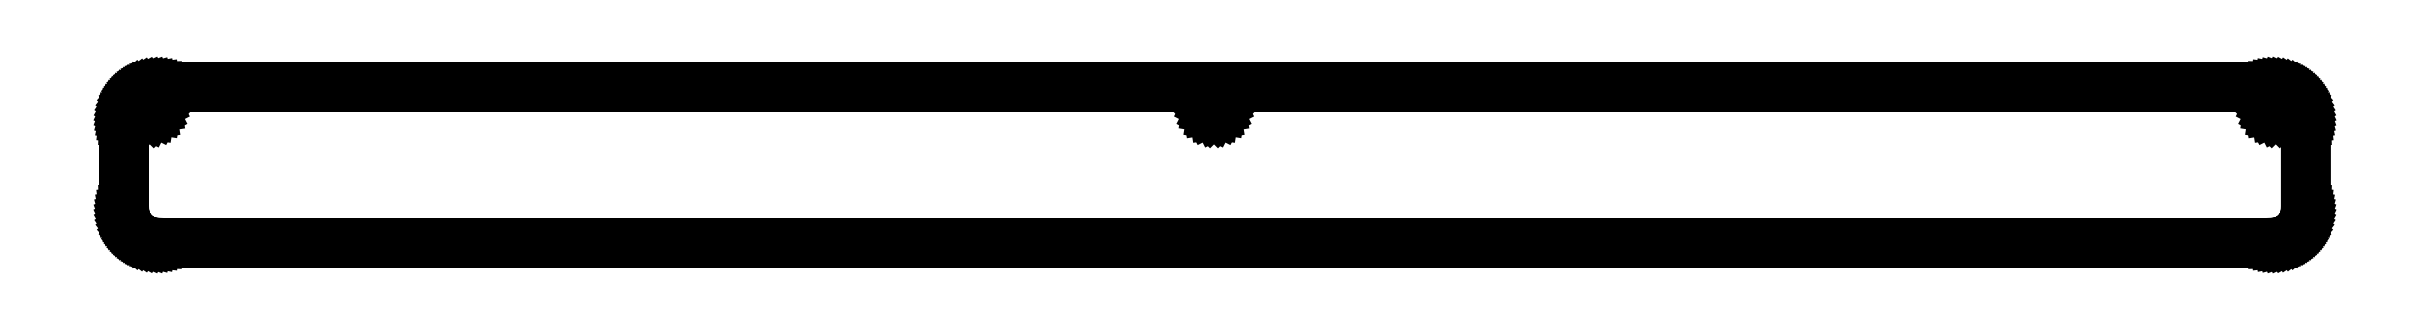
<metadata>
{"format":"dxf","ext":"dxf","renderer":"ezdxf+matplotlib","layout":"modelspace","background":"white","min_lineweight":24,"dpi":150}
</metadata>
<code>
0
SECTION
2
ENTITIES
0
LINE
8
0
10
318.3
20
23
30
0
11
318.7
21
22.99
31
0
0
LINE
8
0
10
318.7
20
22.99
30
0
11
319.1
21
22.94
31
0
0
LINE
8
0
10
319.1
20
22.94
30
0
11
319.5
21
22.86
31
0
0
LINE
8
0
10
319.5
20
22.86
30
0
11
319.9
21
22.76
31
0
0
LINE
8
0
10
319.9
20
22.76
30
0
11
320.2
21
22.62
31
0
0
LINE
8
0
10
320.2
20
22.62
30
0
11
320.6
21
22.46
31
0
0
LINE
8
0
10
320.6
20
22.46
30
0
11
320.9
21
22.27
31
0
0
LINE
8
0
10
320.9
20
22.27
30
0
11
321.3
21
22.05
31
0
0
LINE
8
0
10
321.3
20
22.05
30
0
11
321.6
21
21.8
31
0
0
LINE
8
0
10
321.6
20
21.8
30
0
11
321.9
21
21.54
31
0
0
LINE
8
0
10
321.9
20
21.54
30
0
11
322.1
21
21.25
31
0
0
LINE
8
0
10
322.1
20
21.25
30
0
11
322.4
21
20.94
31
0
0
LINE
8
0
10
322.4
20
20.94
30
0
11
322.6
21
20.61
31
0
0
LINE
8
0
10
322.6
20
20.61
30
0
11
322.8
21
20.27
31
0
0
LINE
8
0
10
322.8
20
20.27
30
0
11
322.9
21
19.91
31
0
0
LINE
8
0
10
322.9
20
19.91
30
0
11
323.1
21
19.55
31
0
0
LINE
8
0
10
323.1
20
19.55
30
0
11
323.2
21
19.17
31
0
0
LINE
8
0
10
323.2
20
19.17
30
0
11
323.3
21
18.78
31
0
0
LINE
8
0
10
323.3
20
18.78
30
0
11
323.3
21
18.39
31
0
0
LINE
8
0
10
323.3
20
18.39
30
0
11
323.3
21
18
31
0
0
LINE
8
0
10
323.3
20
18
30
0
11
323.3
21
4.95
31
0
0
LINE
8
0
10
323.3
20
4.95
30
0
11
323.3
21
4.557
31
0
0
LINE
8
0
10
323.3
20
4.557
30
0
11
323.3
21
4.167
31
0
0
LINE
8
0
10
323.3
20
4.167
30
0
11
323.2
21
3.783
31
0
0
LINE
8
0
10
323.2
20
3.783
30
0
11
323.1
21
3.404
31
0
0
LINE
8
0
10
323.1
20
3.404
30
0
11
322.9
21
3.036
31
0
0
LINE
8
0
10
322.9
20
3.036
30
0
11
322.8
21
2.68
31
0
0
LINE
8
0
10
322.8
20
2.68
30
0
11
322.6
21
2.337
31
0
0
LINE
8
0
10
322.6
20
2.337
30
0
11
322.4
21
2.012
31
0
0
LINE
8
0
10
322.4
20
2.012
30
0
11
322.1
21
1.702
31
0
0
LINE
8
0
10
322.1
20
1.702
30
0
11
321.9
21
1.414
31
0
0
LINE
8
0
10
321.9
20
1.414
30
0
11
321.6
21
1.148
31
0
0
LINE
8
0
10
321.6
20
1.148
30
0
11
321.3
21
0.904
31
0
0
LINE
8
0
10
321.3
20
0.904
30
0
11
320.9
21
0.6863
31
0
0
LINE
8
0
10
320.9
20
0.6863
30
0
11
320.6
21
0.4947
31
0
0
LINE
8
0
10
320.6
20
0.4947
30
0
11
320.2
21
0.3307
31
0
0
LINE
8
0
10
320.2
20
0.3307
30
0
11
319.9
21
0.1943
31
0
0
LINE
8
0
10
319.9
20
0.1943
30
0
11
319.5
21
0.08821
31
0
0
LINE
8
0
10
319.5
20
0.08821
30
0
11
319.1
21
0.01104
31
0
0
LINE
8
0
10
319.1
20
0.01104
30
0
11
318.7
21
-0.03444
31
0
0
LINE
8
0
10
318.7
20
-0.03444
30
0
11
318.3
21
-0.05097
31
0
0
LINE
8
0
10
318.3
20
-0.05097
30
0
11
5.001
21
-0.05097
31
0
0
LINE
8
0
10
5.001
20
-0.05097
30
0
11
4.607
21
-0.03444
31
0
0
LINE
8
0
10
4.607
20
-0.03444
30
0
11
4.217
21
0.01104
31
0
0
LINE
8
0
10
4.217
20
0.01104
30
0
11
3.832
21
0.08821
31
0
0
LINE
8
0
10
3.832
20
0.08821
30
0
11
3.455
21
0.1943
31
0
0
LINE
8
0
10
3.455
20
0.1943
30
0
11
3.087
21
0.3307
31
0
0
LINE
8
0
10
3.087
20
0.3307
30
0
11
2.73
21
0.4947
31
0
0
LINE
8
0
10
2.73
20
0.4947
30
0
11
2.387
21
0.6863
31
0
0
LINE
8
0
10
2.387
20
0.6863
30
0
11
2.062
21
0.904
31
0
0
LINE
8
0
10
2.062
20
0.904
30
0
11
1.753
21
1.148
31
0
0
LINE
8
0
10
1.753
20
1.148
30
0
11
1.465
21
1.414
31
0
0
LINE
8
0
10
1.465
20
1.414
30
0
11
1.198
21
1.702
31
0
0
LINE
8
0
10
1.198
20
1.702
30
0
11
0.955
21
2.012
31
0
0
LINE
8
0
10
0.955
20
2.012
30
0
11
0.7359
21
2.337
31
0
0
LINE
8
0
10
0.7359
20
2.337
30
0
11
0.5443
21
2.68
31
0
0
LINE
8
0
10
0.5443
20
2.68
30
0
11
0.3803
21
3.036
31
0
0
LINE
8
0
10
0.3803
20
3.036
30
0
11
0.2439
21
3.404
31
0
0
LINE
8
0
10
0.2439
20
3.404
30
0
11
0.1378
21
3.783
31
0
0
LINE
8
0
10
0.1378
20
3.783
30
0
11
0.06201
21
4.167
31
0
0
LINE
8
0
10
0.06201
20
4.167
30
0
11
0.01516
21
4.557
31
0
0
LINE
8
0
10
0.01516
20
4.557
30
0
11
0
21
4.95
31
0
0
LINE
8
0
10
0
20
4.95
30
0
11
0
21
18
31
0
0
LINE
8
0
10
0
20
18
30
0
11
0.01516
21
18.39
31
0
0
LINE
8
0
10
0.01516
20
18.39
30
0
11
0.06201
21
18.78
31
0
0
LINE
8
0
10
0.06201
20
18.78
30
0
11
0.1378
21
19.17
31
0
0
LINE
8
0
10
0.1378
20
19.17
30
0
11
0.2439
21
19.55
31
0
0
LINE
8
0
10
0.2439
20
19.55
30
0
11
0.3803
21
19.91
31
0
0
LINE
8
0
10
0.3803
20
19.91
30
0
11
0.5443
21
20.27
31
0
0
LINE
8
0
10
0.5443
20
20.27
30
0
11
0.7359
21
20.61
31
0
0
LINE
8
0
10
0.7359
20
20.61
30
0
11
0.955
21
20.94
31
0
0
LINE
8
0
10
0.955
20
20.94
30
0
11
1.198
21
21.25
31
0
0
LINE
8
0
10
1.198
20
21.25
30
0
11
1.465
21
21.54
31
0
0
LINE
8
0
10
1.465
20
21.54
30
0
11
1.753
21
21.8
31
0
0
LINE
8
0
10
1.753
20
21.8
30
0
11
2.062
21
22.05
31
0
0
LINE
8
0
10
2.062
20
22.05
30
0
11
2.387
21
22.27
31
0
0
LINE
8
0
10
2.387
20
22.27
30
0
11
2.73
21
22.46
31
0
0
LINE
8
0
10
2.73
20
22.46
30
0
11
3.087
21
22.62
31
0
0
LINE
8
0
10
3.087
20
22.62
30
0
11
3.455
21
22.76
31
0
0
LINE
8
0
10
3.455
20
22.76
30
0
11
3.832
21
22.86
31
0
0
LINE
8
0
10
3.832
20
22.86
30
0
11
4.217
21
22.94
31
0
0
LINE
8
0
10
4.217
20
22.94
30
0
11
4.607
21
22.99
31
0
0
LINE
8
0
10
4.607
20
22.99
30
0
11
5.001
21
23
31
0
0
LINE
8
0
10
5.001
20
23
30
0
11
318.3
21
23
31
0
0
LINE
8
0
10
3.5
20
20.94
30
0
11
3.222
21
20.8
31
0
0
LINE
8
0
10
161.2
20
20.94
30
0
11
160.9
21
20.8
31
0
0
LINE
8
0
10
318.5
20
20.94
30
0
11
318.3
21
20.8
31
0
0
LINE
8
0
10
3.222
20
20.8
30
0
11
3
21
20.58
31
0
0
LINE
8
0
10
160.9
20
20.8
30
0
11
160.7
21
20.58
31
0
0
LINE
8
0
10
318.3
20
20.8
30
0
11
318
21
20.58
31
0
0
LINE
8
0
10
3
20
20.58
30
0
11
2.858
21
20.3
31
0
0
LINE
8
0
10
160.7
20
20.58
30
0
11
160.6
21
20.3
31
0
0
LINE
8
0
10
318
20
20.58
30
0
11
317.9
21
20.3
31
0
0
LINE
8
0
10
2.858
20
20.3
30
0
11
2.808
21
19.99
31
0
0
LINE
8
0
10
160.6
20
20.3
30
0
11
160.5
21
19.99
31
0
0
LINE
8
0
10
317.9
20
20.3
30
0
11
317.9
21
19.99
31
0
0
LINE
8
0
10
2.808
20
19.99
30
0
11
2.858
21
19.68
31
0
0
LINE
8
0
10
160.5
20
19.99
30
0
11
160.6
21
19.68
31
0
0
LINE
8
0
10
317.9
20
19.99
30
0
11
317.9
21
19.68
31
0
0
LINE
8
0
10
2.858
20
19.68
30
0
11
3
21
19.4
31
0
0
LINE
8
0
10
160.6
20
19.68
30
0
11
160.7
21
19.4
31
0
0
LINE
8
0
10
317.9
20
19.68
30
0
11
318
21
19.4
31
0
0
LINE
8
0
10
3
20
19.4
30
0
11
3.222
21
19.18
31
0
0
LINE
8
0
10
160.7
20
19.4
30
0
11
160.9
21
19.18
31
0
0
LINE
8
0
10
318
20
19.4
30
0
11
318.3
21
19.18
31
0
0
LINE
8
0
10
3.222
20
19.18
30
0
11
3.5
21
19.04
31
0
0
LINE
8
0
10
160.9
20
19.18
30
0
11
161.2
21
19.04
31
0
0
LINE
8
0
10
318.3
20
19.18
30
0
11
318.5
21
19.04
31
0
0
LINE
8
0
10
3.5
20
19.04
30
0
11
3.809
21
18.99
31
0
0
LINE
8
0
10
161.2
20
19.04
30
0
11
161.5
21
18.99
31
0
0
LINE
8
0
10
318.5
20
19.04
30
0
11
318.9
21
18.99
31
0
0
LINE
8
0
10
3.809
20
18.99
30
0
11
4.119
21
19.04
31
0
0
LINE
8
0
10
161.5
20
18.99
30
0
11
161.8
21
19.04
31
0
0
LINE
8
0
10
318.9
20
18.99
30
0
11
319.2
21
19.04
31
0
0
LINE
8
0
10
4.119
20
19.04
30
0
11
4.397
21
19.18
31
0
0
LINE
8
0
10
161.8
20
19.04
30
0
11
162.1
21
19.18
31
0
0
LINE
8
0
10
319.2
20
19.04
30
0
11
319.4
21
19.18
31
0
0
LINE
8
0
10
4.397
20
19.18
30
0
11
4.619
21
19.4
31
0
0
LINE
8
0
10
162.1
20
19.18
30
0
11
162.3
21
19.4
31
0
0
LINE
8
0
10
319.4
20
19.18
30
0
11
319.7
21
19.4
31
0
0
LINE
8
0
10
4.619
20
19.4
30
0
11
4.761
21
19.68
31
0
0
LINE
8
0
10
162.3
20
19.4
30
0
11
162.5
21
19.68
31
0
0
LINE
8
0
10
319.7
20
19.4
30
0
11
319.8
21
19.68
31
0
0
LINE
8
0
10
4.761
20
19.68
30
0
11
4.809
21
19.99
31
0
0
LINE
8
0
10
162.5
20
19.68
30
0
11
162.5
21
19.99
31
0
0
LINE
8
0
10
319.8
20
19.68
30
0
11
319.9
21
19.99
31
0
0
LINE
8
0
10
4.809
20
19.99
30
0
11
4.761
21
20.3
31
0
0
LINE
8
0
10
162.5
20
19.99
30
0
11
162.5
21
20.3
31
0
0
LINE
8
0
10
319.9
20
19.99
30
0
11
319.8
21
20.3
31
0
0
LINE
8
0
10
4.761
20
20.3
30
0
11
4.619
21
20.58
31
0
0
LINE
8
0
10
162.5
20
20.3
30
0
11
162.3
21
20.58
31
0
0
LINE
8
0
10
319.8
20
20.3
30
0
11
319.7
21
20.58
31
0
0
LINE
8
0
10
4.619
20
20.58
30
0
11
4.397
21
20.8
31
0
0
LINE
8
0
10
162.3
20
20.58
30
0
11
162.1
21
20.8
31
0
0
LINE
8
0
10
319.7
20
20.58
30
0
11
319.4
21
20.8
31
0
0
LINE
8
0
10
4.397
20
20.8
30
0
11
4.119
21
20.94
31
0
0
LINE
8
0
10
162.1
20
20.8
30
0
11
161.8
21
20.94
31
0
0
LINE
8
0
10
319.4
20
20.8
30
0
11
319.2
21
20.94
31
0
0
LINE
8
0
10
4.119
20
20.94
30
0
11
3.81
21
20.99
31
0
0
LINE
8
0
10
161.8
20
20.94
30
0
11
161.5
21
20.99
31
0
0
LINE
8
0
10
319.2
20
20.94
30
0
11
318.9
21
20.99
31
0
0
LINE
8
0
10
3.81
20
20.99
30
0
11
3.5
21
20.94
31
0
0
LINE
8
0
10
161.5
20
20.99
30
0
11
161.2
21
20.94
31
0
0
LINE
8
0
10
318.9
20
20.99
30
0
11
318.5
21
20.94
31
0
0
ENDSEC
0
EOF

</code>
